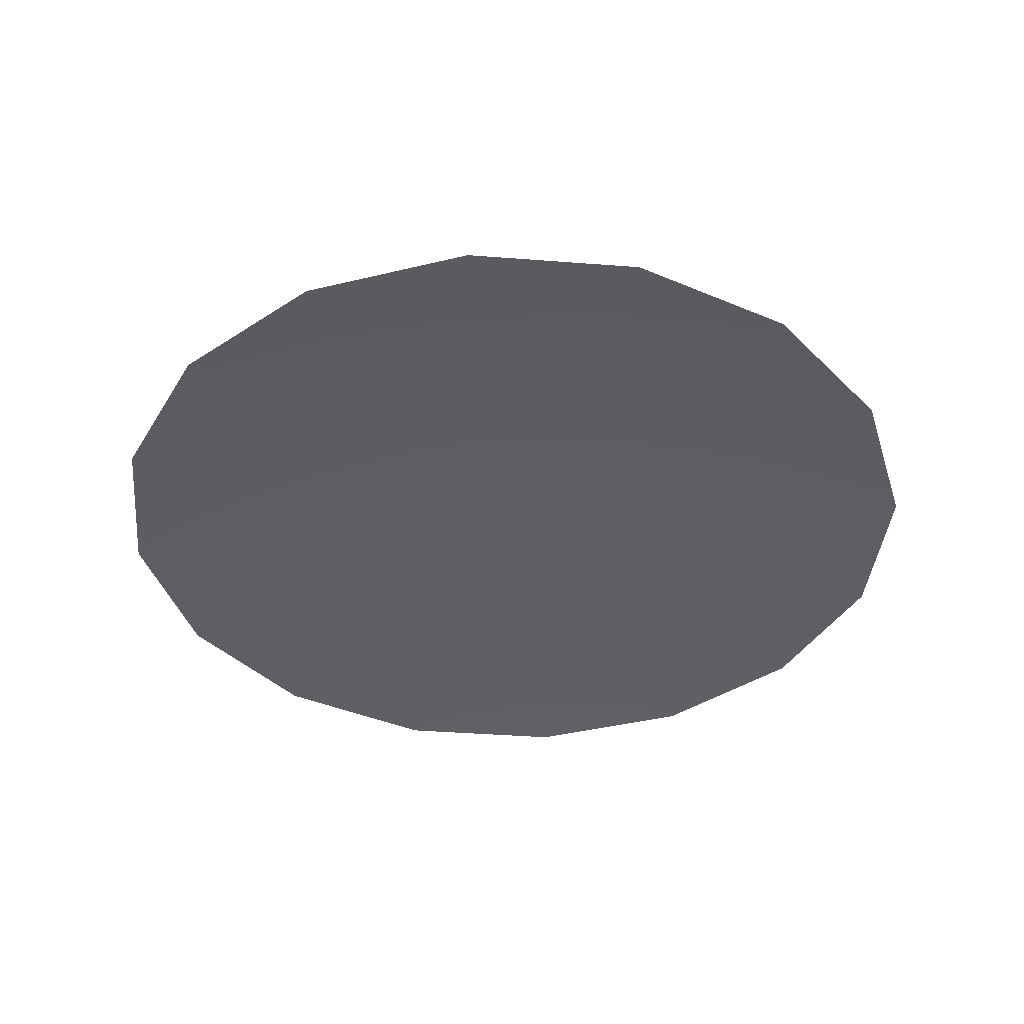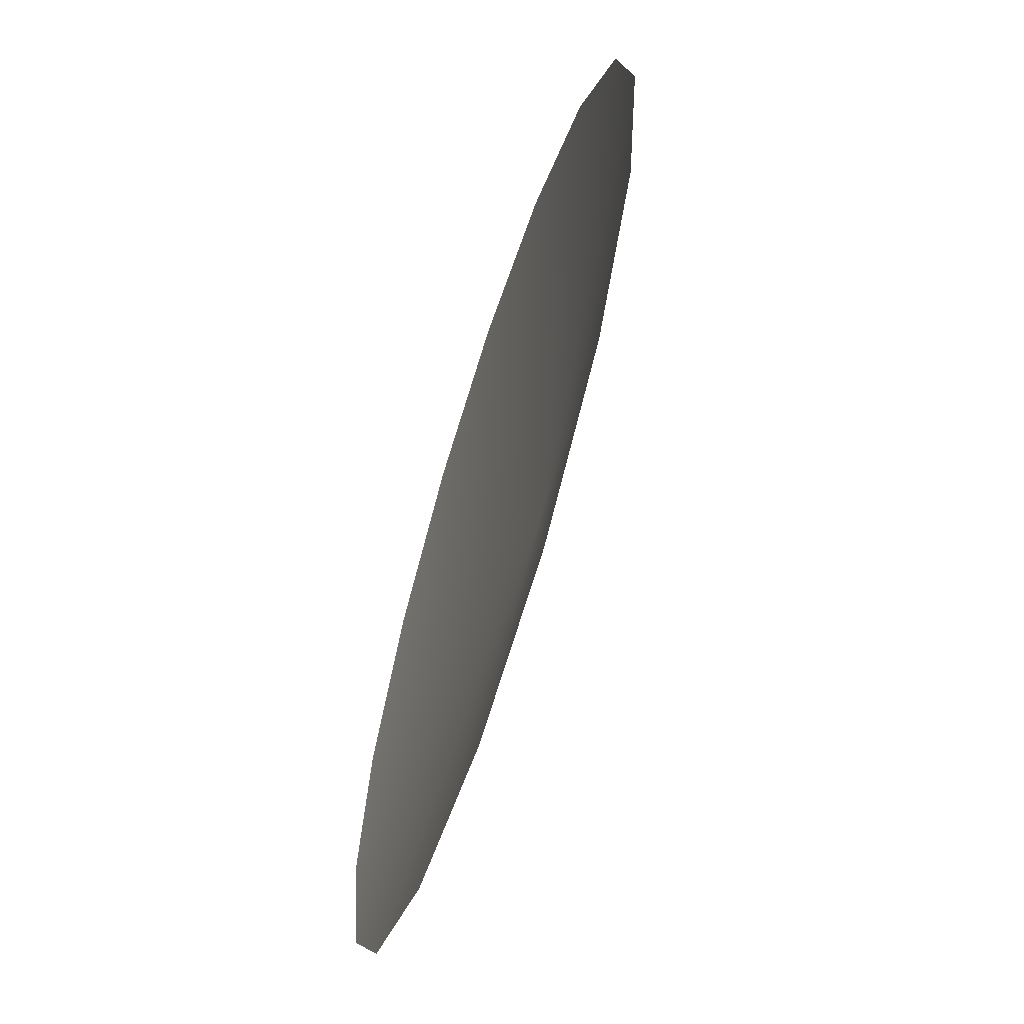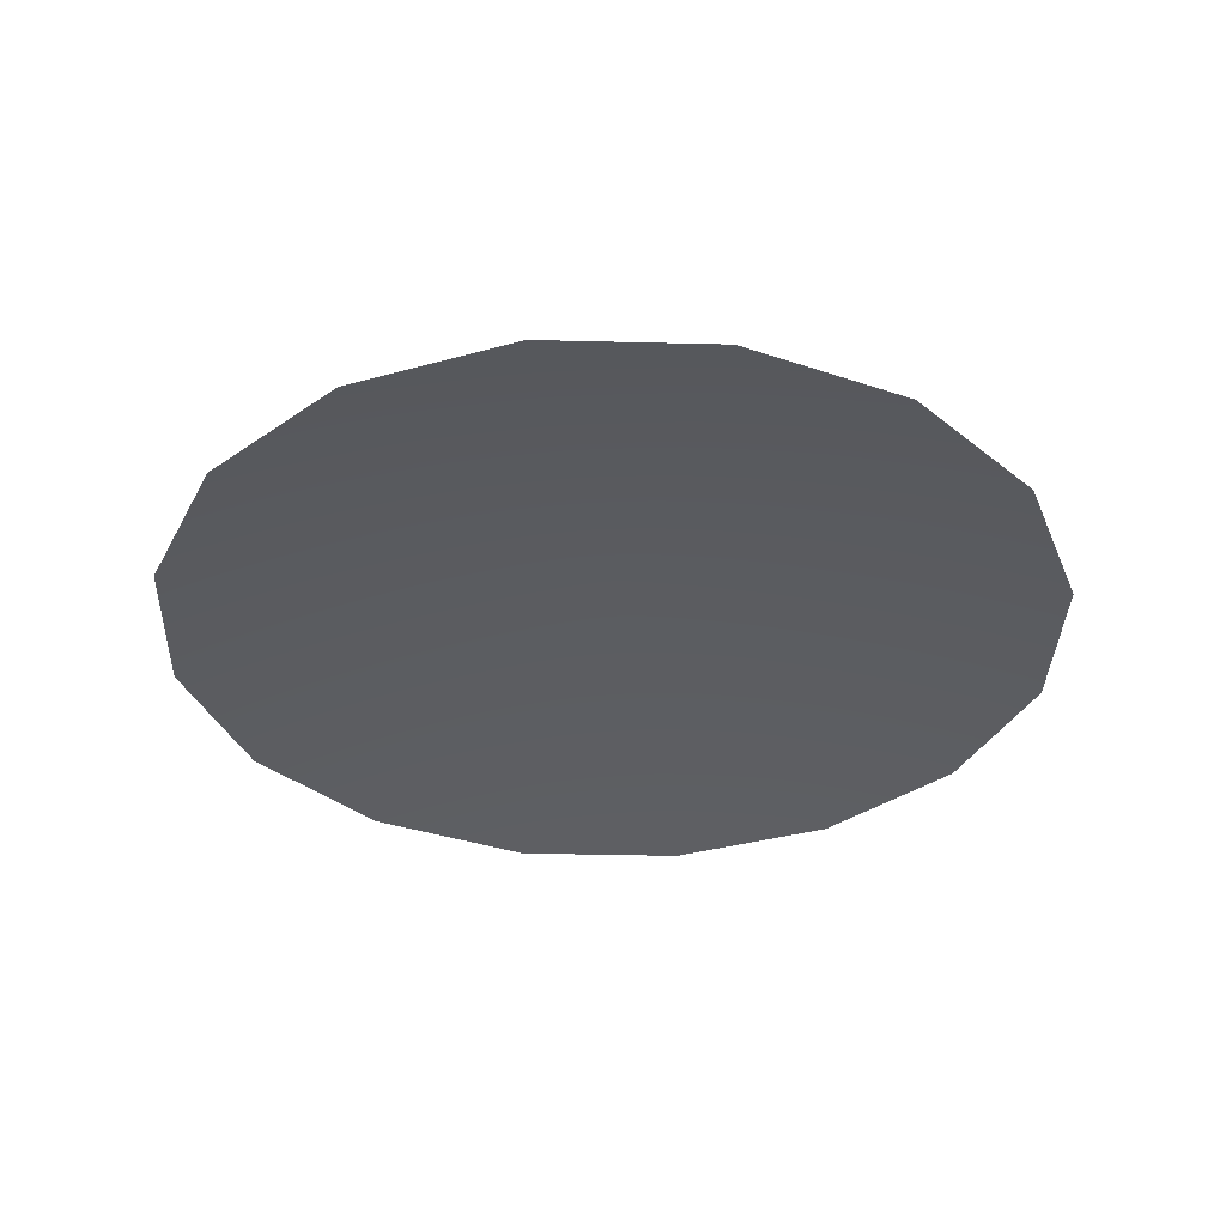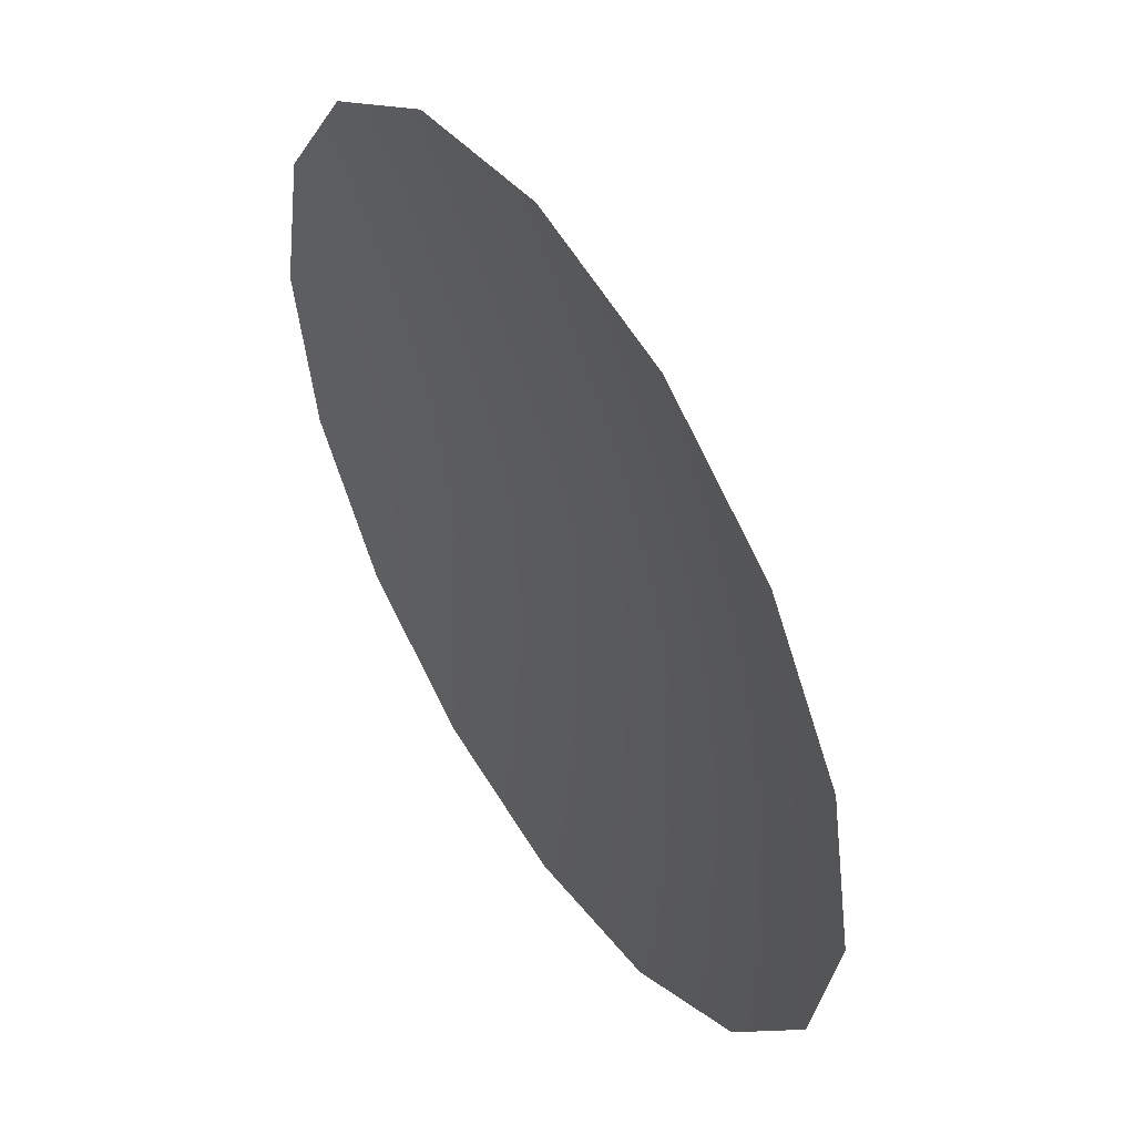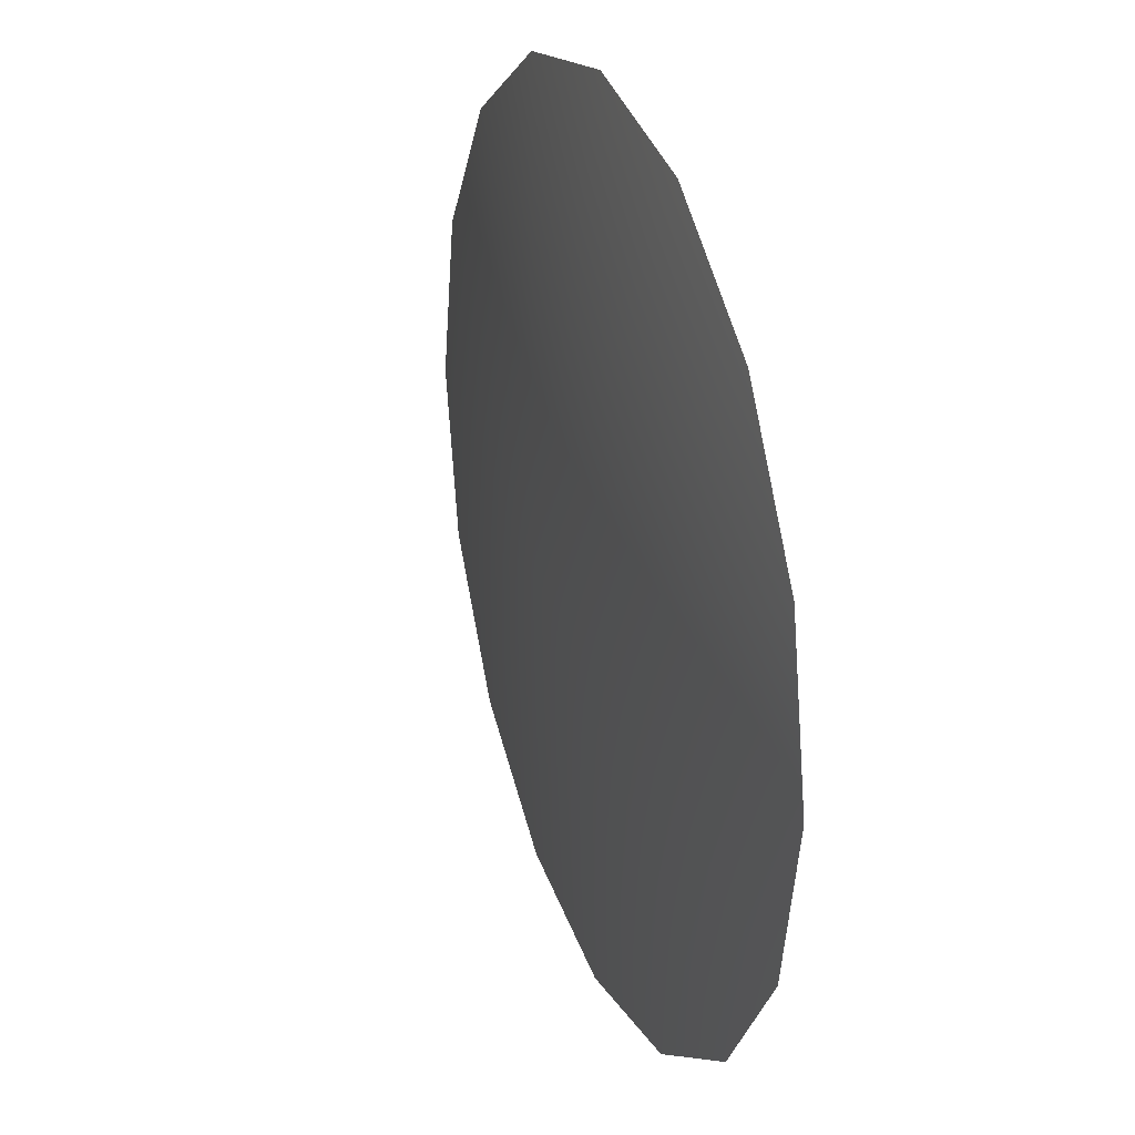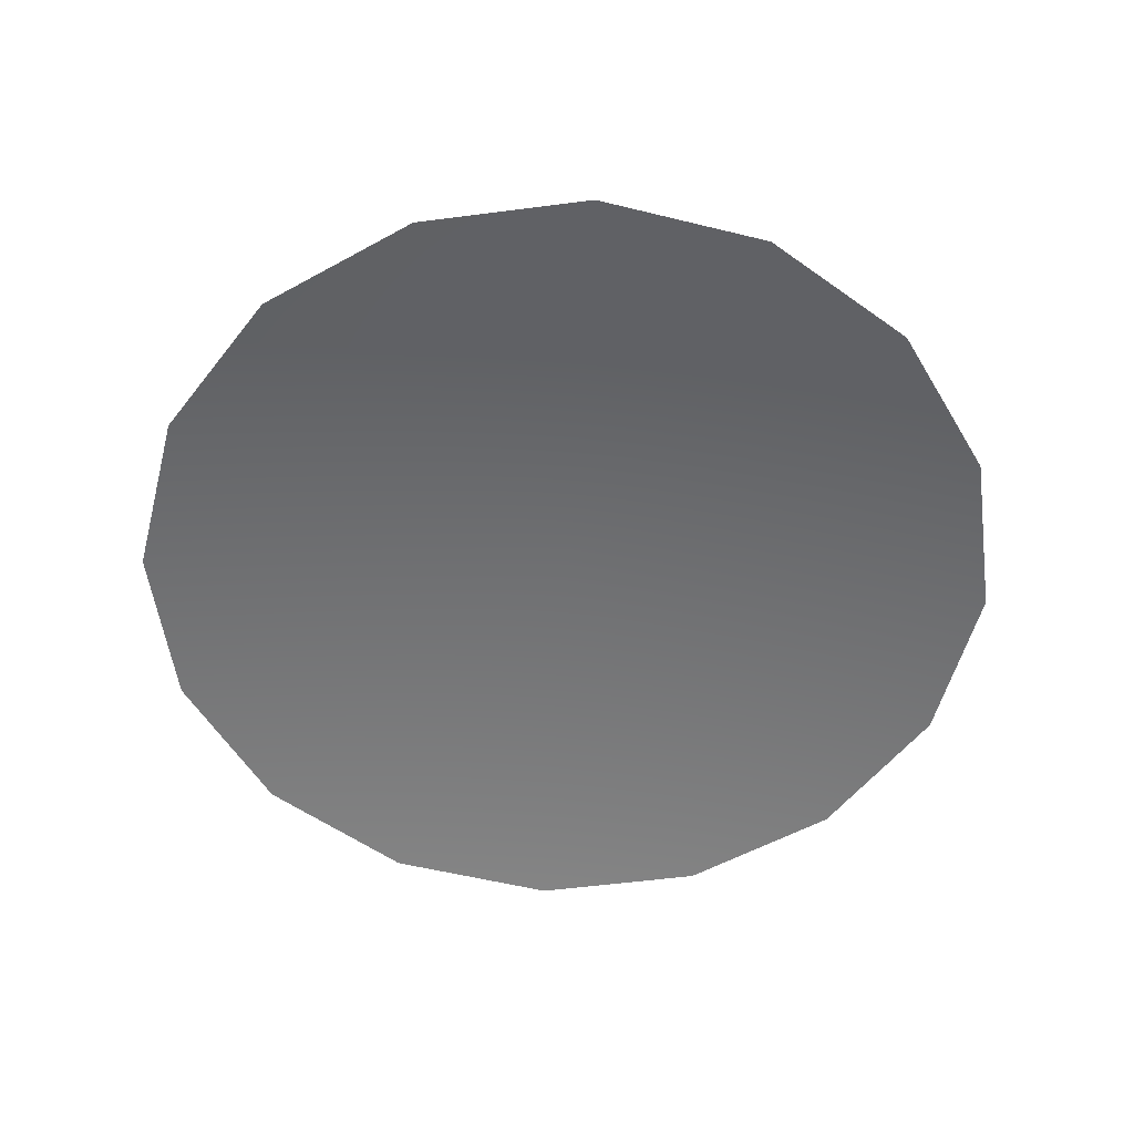
<metadata>
{"format":"obj","ext":"obj","renderer":"f3d","projection":"perspective","resolution":1024,"background":"white","views":[{"elev":-39.1,"azim":-129.3,"up":"+Y"},{"elev":-63.9,"azim":72.2,"up":"+Z"},{"elev":-34.7,"azim":-148.2,"up":"+Y"},{"elev":50.4,"azim":57.2,"up":"+Z"},{"elev":27.7,"azim":-109.6,"up":"+Z"},{"elev":-54.5,"azim":41.6,"up":"+Y"}]}
</metadata>
<code>
o go_stones
v 0 0.000151 -0.06463
v -0.02473 0.000151 -0.05971
v -0.0457 0.000151 -0.0457
v -0.05971 0.000151 -0.02473
v -0.06463 0.000151 -0
v -0.05971 0.000151 0.02473
v -0.0457 0.000151 0.0457
v -0.02473 0.000151 0.05971
v 0 0.000151 0.06463
v 0.02473 0.000151 0.05971
v 0.0457 0.000151 0.0457
v 0.05971 0.000151 0.02473
v 0.06463 0.000151 -0
v 0.05971 0.000151 -0.02473
v 0.0457 0.000151 -0.0457
v 0.02473 0.000151 -0.05971
v 0 0.008243 -0
f 2 3 17
f 3 4 17
f 4 5 17
f 5 6 17
f 6 7 17
f 7 8 17
f 8 9 17
f 9 10 17
f 10 11 17
f 11 12 17
f 12 13 17
f 13 14 17
f 14 15 17
f 15 16 17
f 16 1 17
f 1 2 17

</code>
